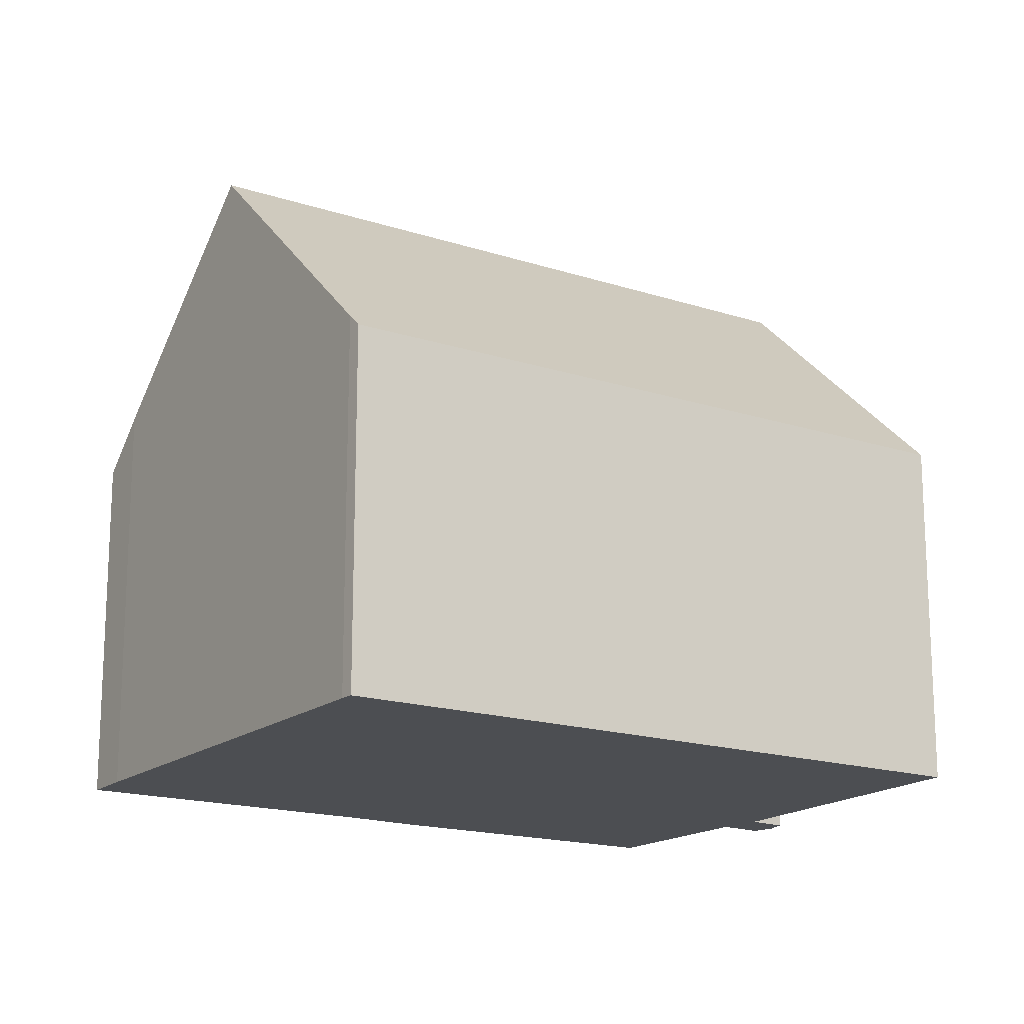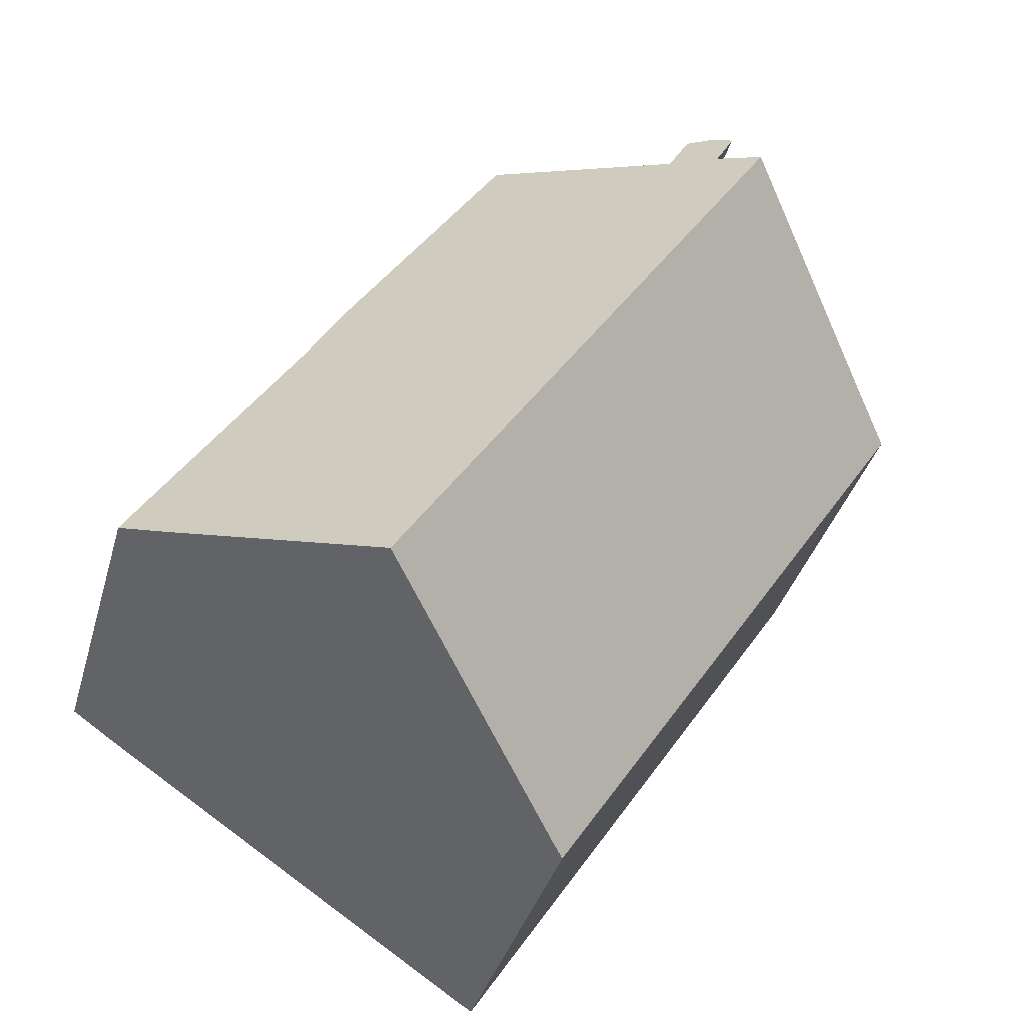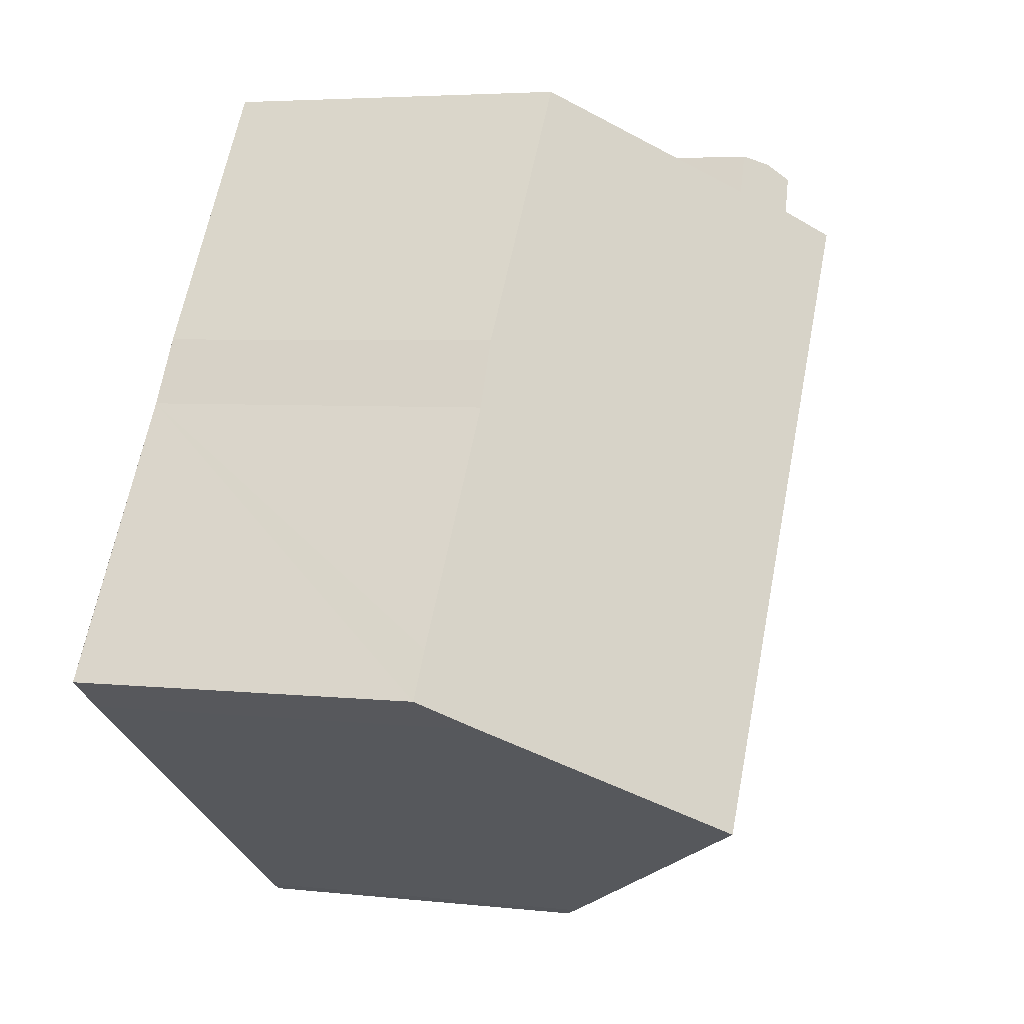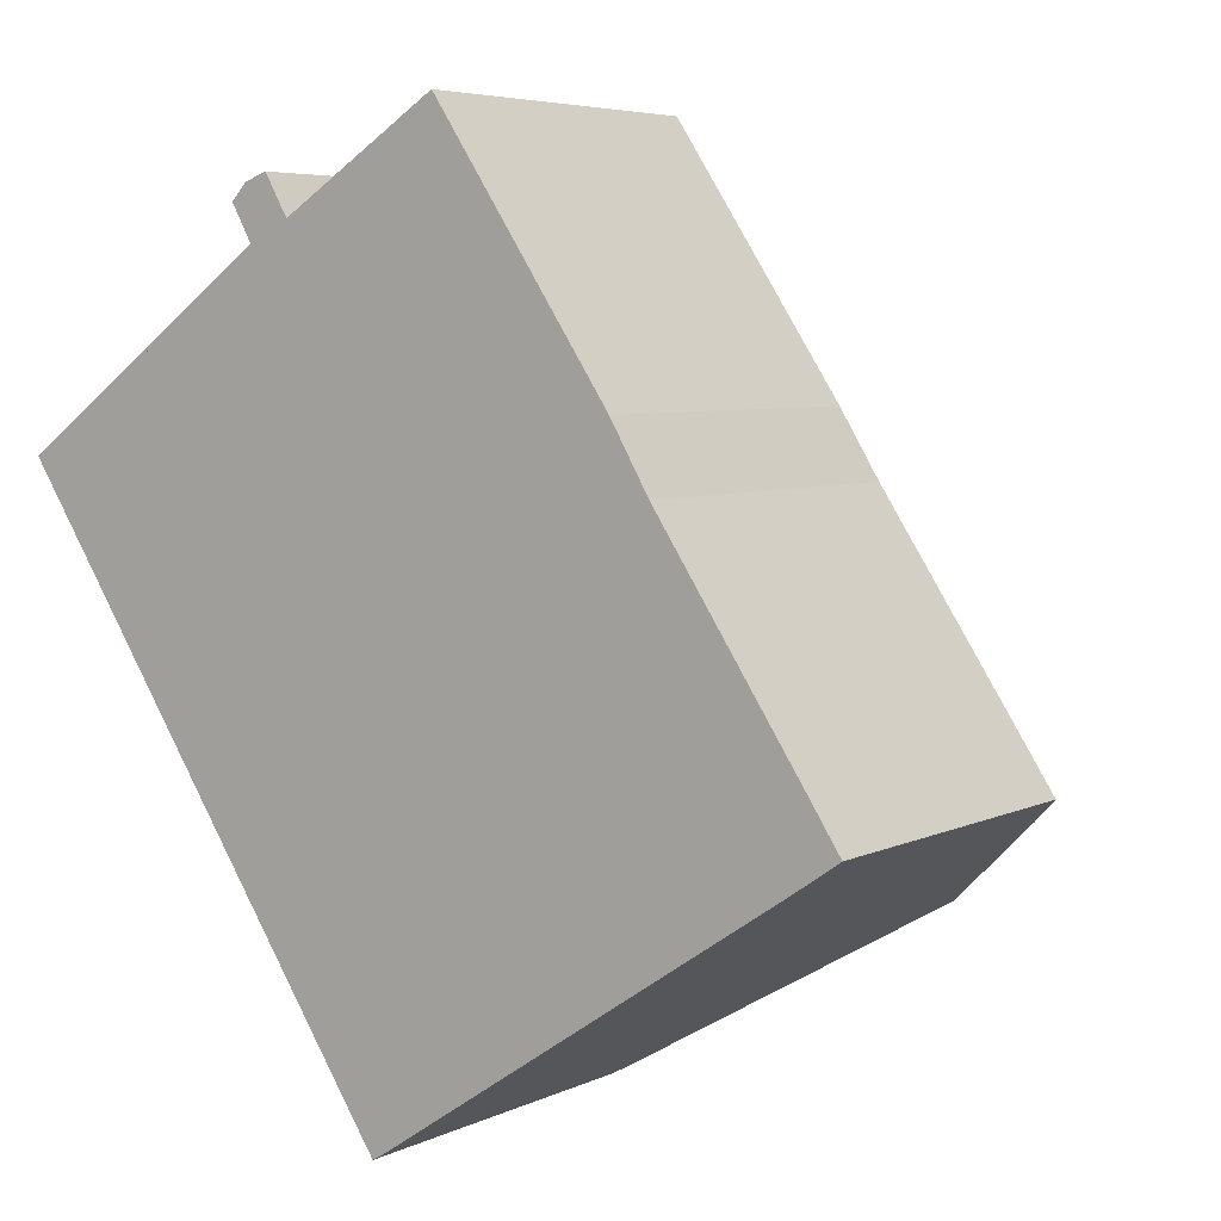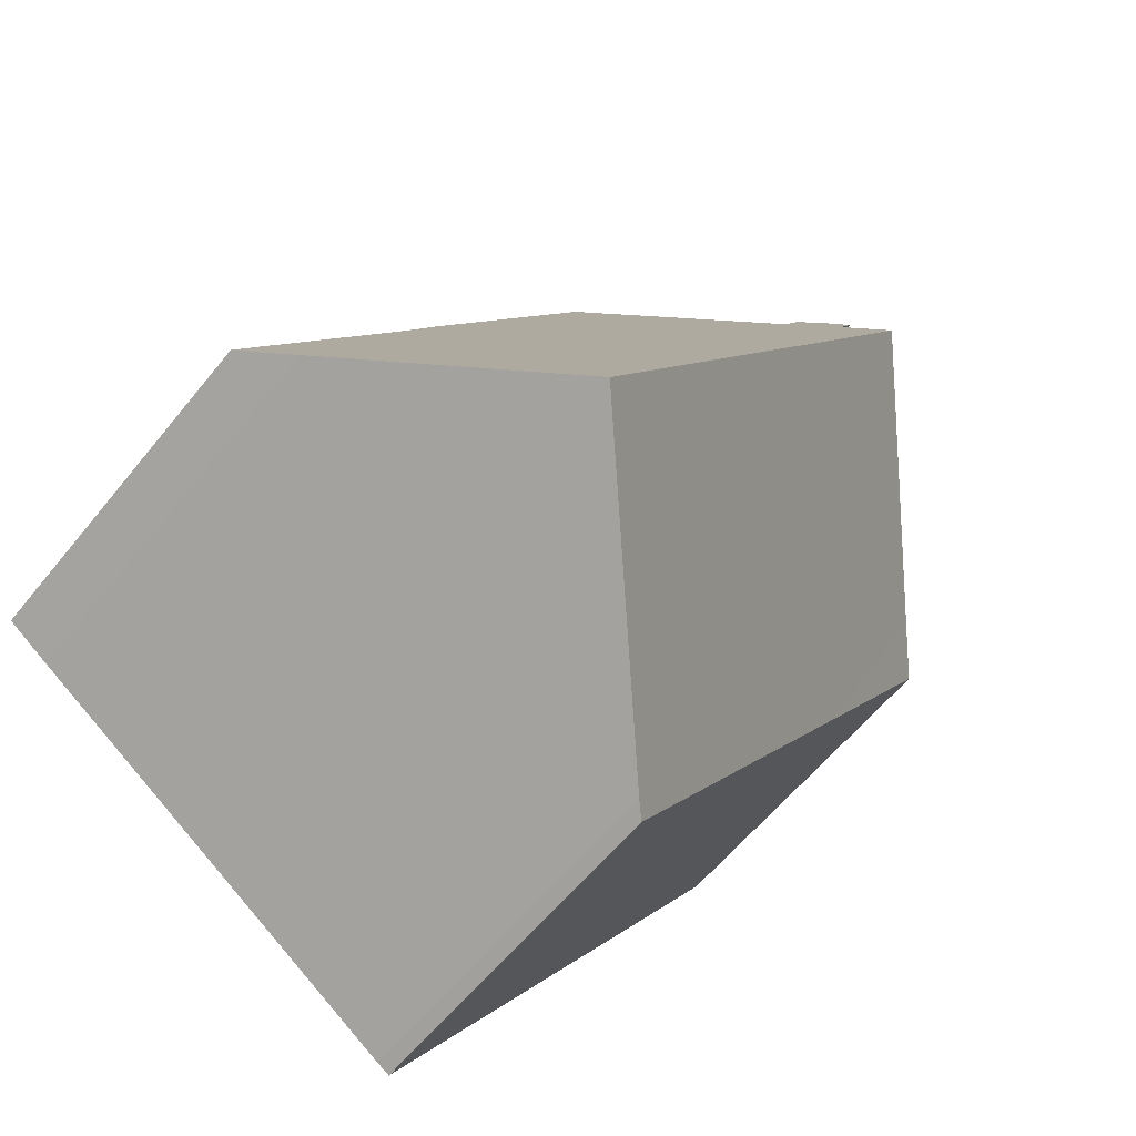
<metadata>
{"format":"obj","ext":"obj","renderer":"f3d","projection":"perspective","resolution":1024,"background":"white","views":[{"elev":-17.0,"azim":-156.8,"up":"+Y"},{"elev":-36.7,"azim":164.8,"up":"+Z"},{"elev":4.5,"azim":109.9,"up":"+Z"},{"elev":5.4,"azim":35.0,"up":"+Z"},{"elev":-59.3,"azim":141.5,"up":"+Z"}]}
</metadata>
<code>
v  4.775 7.971 -7.269
v  8.999 8.262 -13.1
v  8.708 7.966 -13.26
v  13.93 13.55 -9.823
v  5.072 13.55 3.633
v  2.9 7.974 -4.414
v  0.86 8.916 0.604
v  0 7.978 4.885e-16
v  0.815 8.867 0.573
v  14.24 7.973 1.058
v  6.776 11.77 4.659
v  10.3 8.039 6.908
v  5.405 12.62 5.01
v  5.859 12.68 4.199
v  15.1 8.055 -0.417
v  18.39 8.035 -5.386
v  19.05 8.039 -6.395
v  18.06 9.12 -7.082
v  5.756 12.18 5.377
v  6.261 11.72 5.555
v  10.3 -4.23e-16 6.908
v  14.24 -6.478e-17 1.058
v  15.1 2.553e-17 -0.417
v  19.05 3.916e-16 -6.395
v  18.39 3.298e-16 -5.386
v  6.776 -2.853e-16 4.659
v  6.261 -3.401e-16 5.555
v  18.06 4.336e-16 -7.082
v  8.999 8.019e-16 -13.1
v  13.93 6.015e-16 -9.823
v  8.714 7.965 -13.27
v  8.714 8.123e-16 -13.27
v  8.708 8.117e-16 -13.26
v  4.775 4.451e-16 -7.269
v  2.9 2.703e-16 -4.414
v  0 0 0
v  5.859 -2.571e-16 4.199
v  5.405 -3.068e-16 5.01
v  0.815 -3.509e-17 0.573
v  0.86 -3.698e-17 0.604
v  5.072 -2.225e-16 3.633
v  5.756 -3.292e-16 5.377
g defaultobject
f 1 2 3
f 2 1 4
f 4 1 5
f 5 1 6
f 5 6 7
f 7 6 8
f 7 8 9
f 10 11 12
f 11 10 13
f 13 10 14
f 14 10 15
f 14 15 5
f 5 15 16
f 5 16 4
f 4 16 17
f 4 17 18
f 11 19 20
f 19 11 13
f 21 10 12
f 10 21 22
f 10 23 15
f 23 10 22
f 23 16 15
f 16 23 17
f 17 23 24
f 24 23 25
f 20 26 11
f 26 20 27
f 17 28 18
f 28 17 24
f 18 2 4
f 2 18 28
f 2 28 29
f 29 28 30
f 29 31 2
f 31 29 32
f 31 33 3
f 33 31 32
f 33 1 3
f 1 33 34
f 1 34 6
f 6 34 8
f 8 34 35
f 8 35 36
f 37 13 14
f 13 37 38
f 7 14 5
f 14 7 37
f 37 7 9
f 37 9 8
f 37 8 36
f 37 36 39
f 37 39 40
f 37 40 41
f 38 19 13
f 19 38 42
f 42 20 19
f 20 42 27
f 26 12 11
f 12 26 21
f 35 39 36
f 39 35 26
f 26 35 34
f 26 34 33
f 26 33 21
f 21 33 32
f 21 32 29
f 21 29 30
f 21 30 22
f 22 30 28
f 22 28 23
f 23 28 25
f 25 28 24
f 27 42 26
f 37 26 42
f 41 26 37
f 40 26 41
f 38 37 42

</code>
